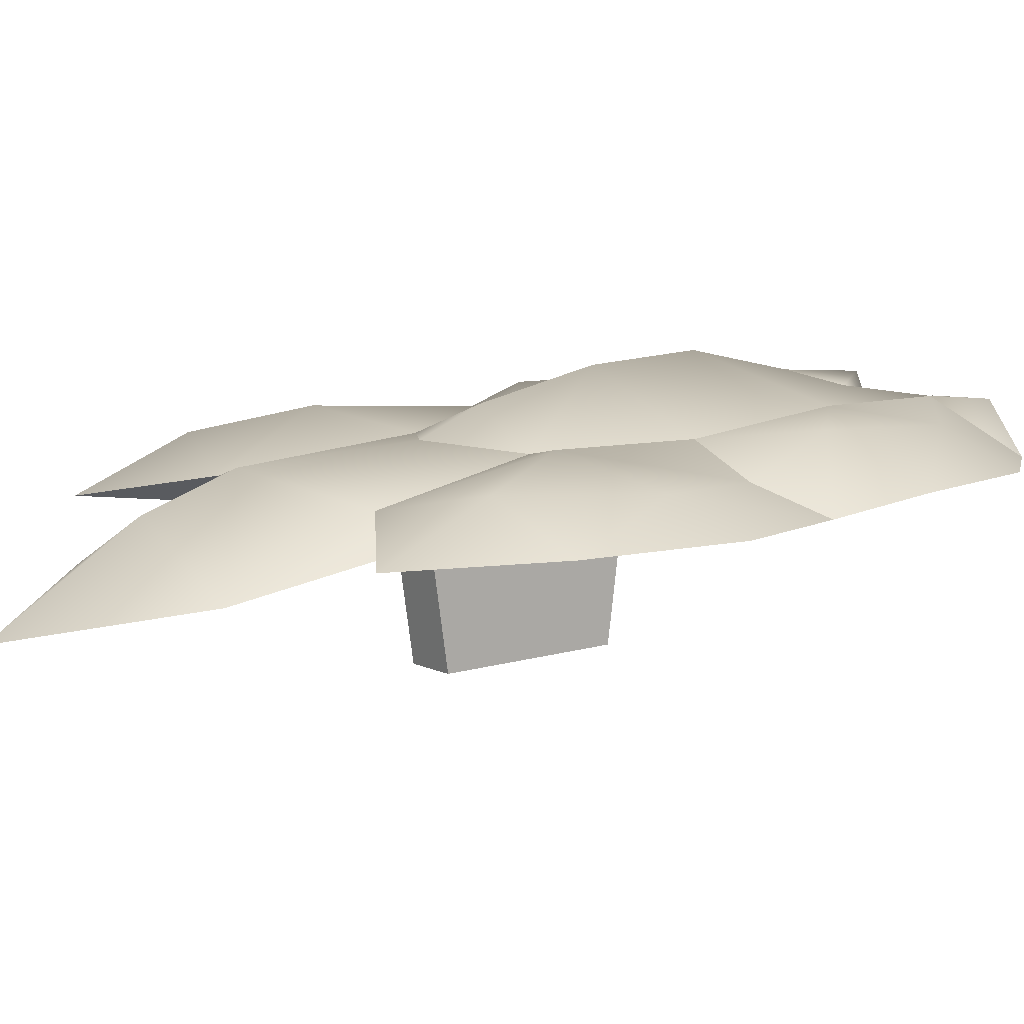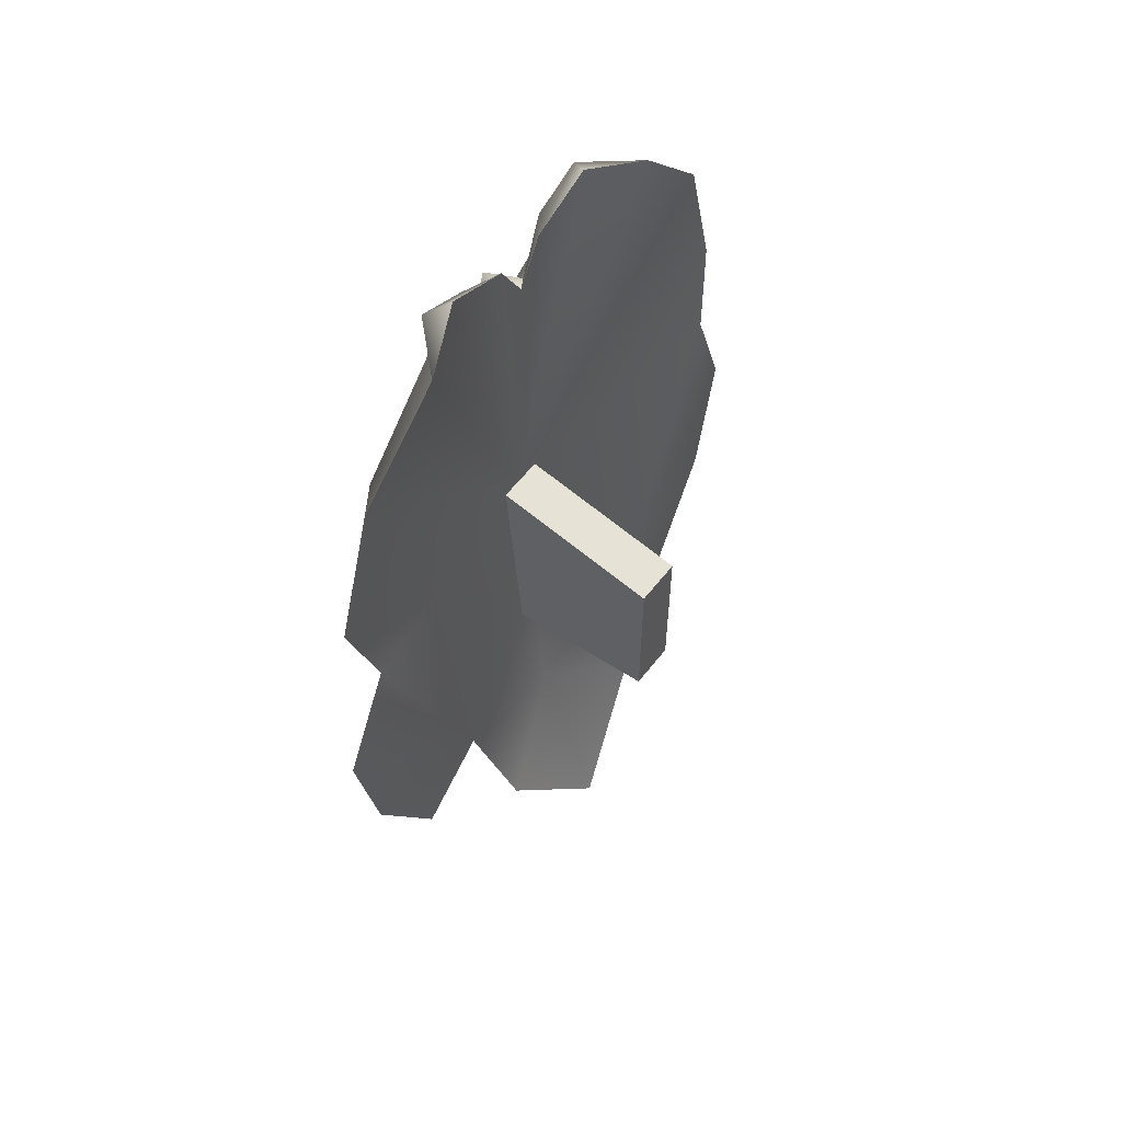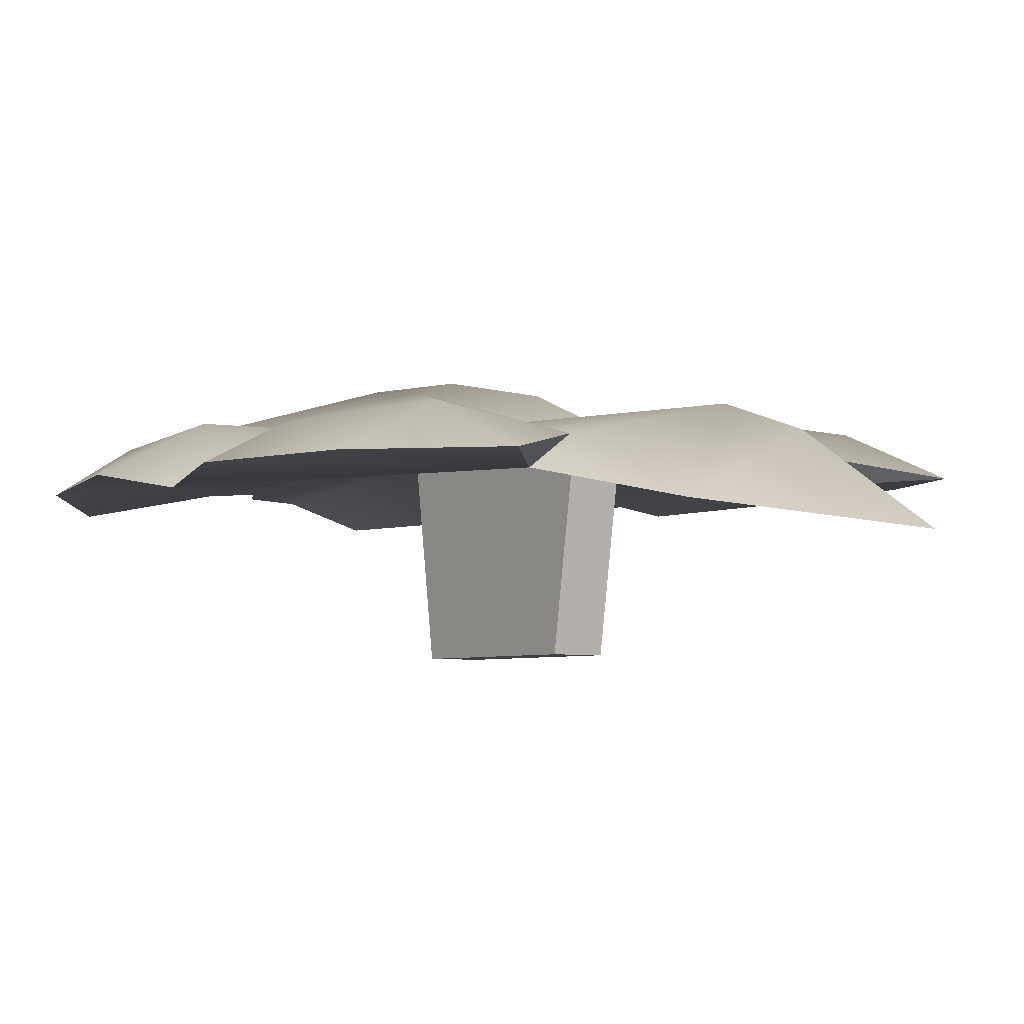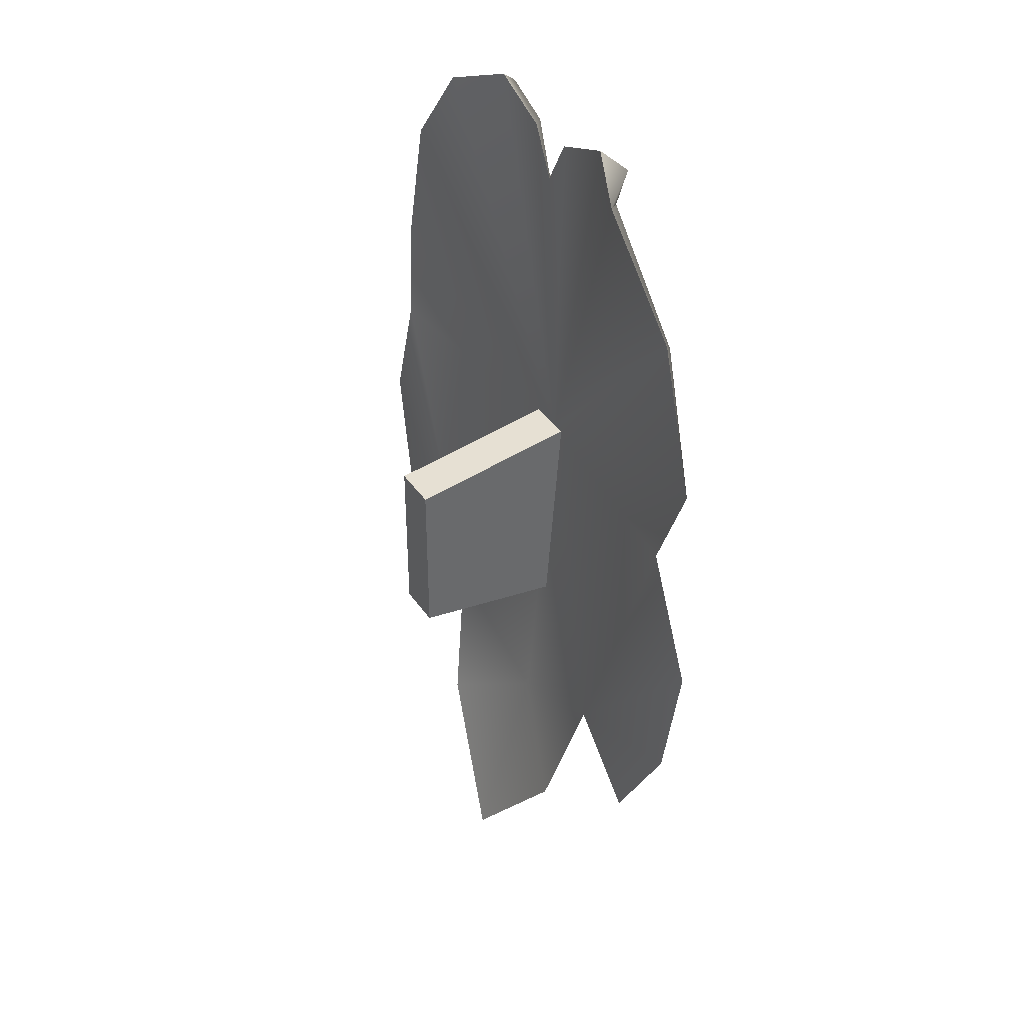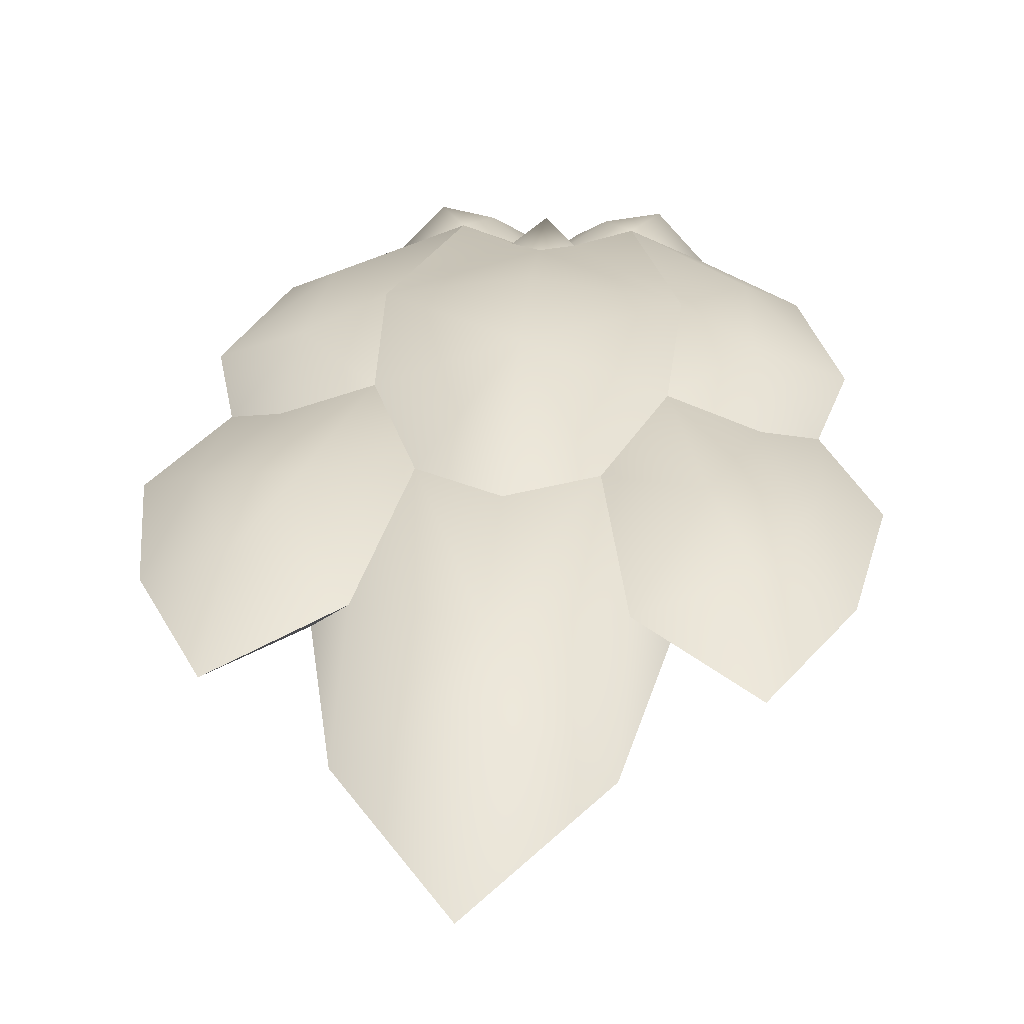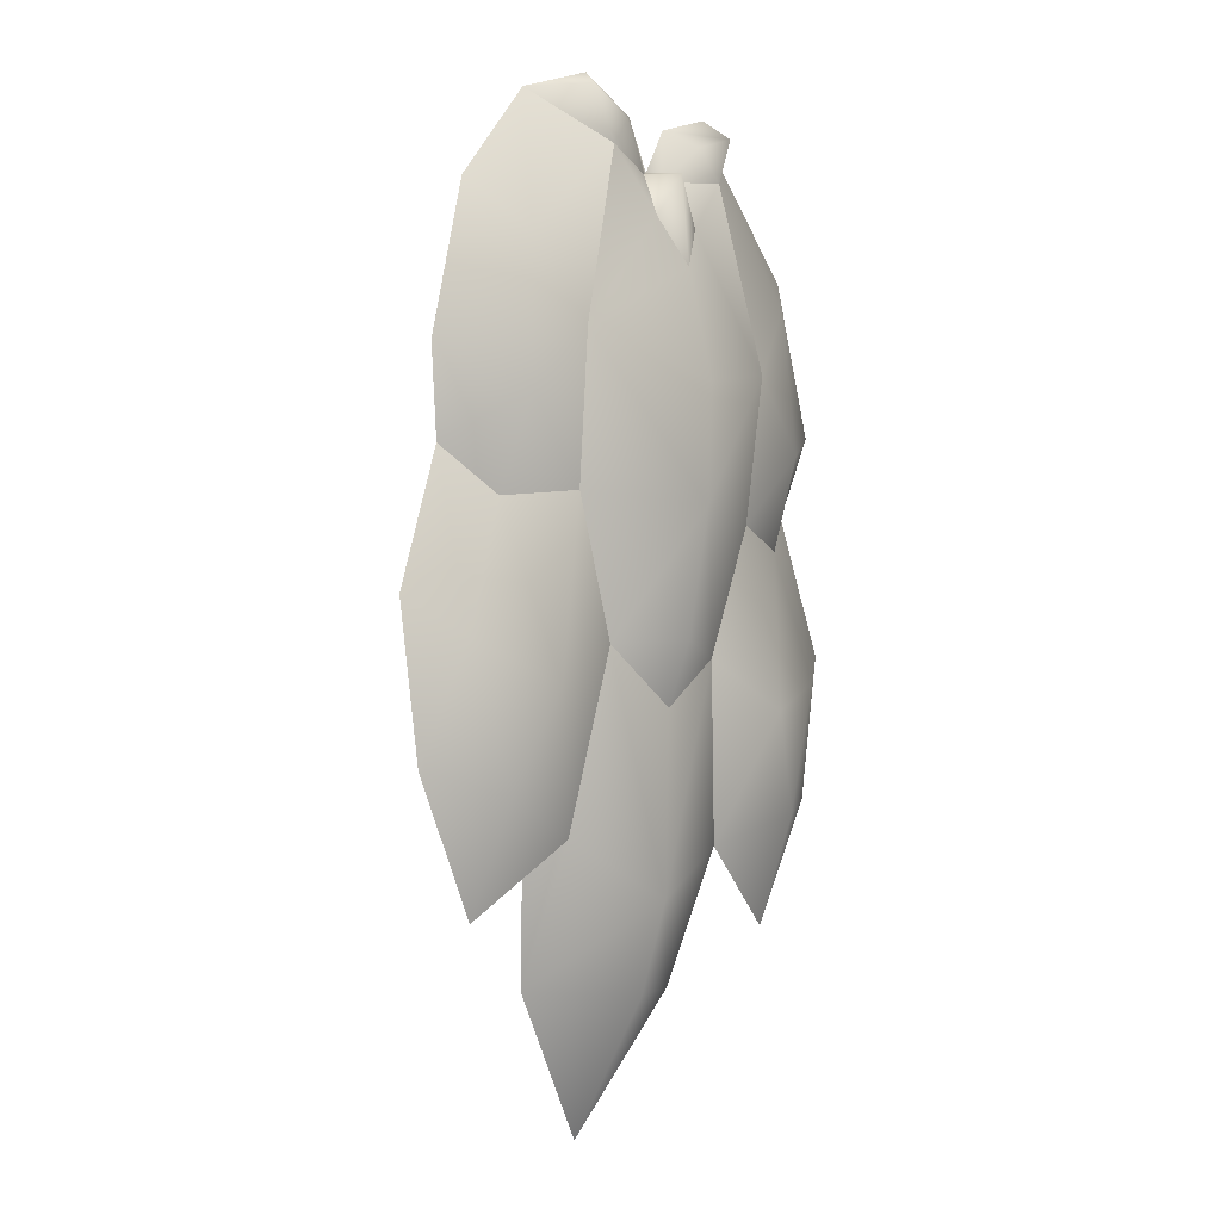
<metadata>
{"format":"obj","ext":"obj","renderer":"f3d","projection":"perspective","resolution":1024,"background":"white","views":[{"elev":10.0,"azim":51.0,"up":"+Z"},{"elev":59.2,"azim":127.6,"up":"+Y"},{"elev":-4.6,"azim":-36.3,"up":"+Z"},{"elev":40.0,"azim":-121.0,"up":"+Y"},{"elev":30.0,"azim":4.6,"up":"+Z"},{"elev":-7.5,"azim":-50.5,"up":"+Y"}]}
</metadata>
<code>
g default
v -0.05374 11.63 1.238
v -0.05374 41.52 0.2336
v -0.05374 -6.645 2.672
v -0.05374 -0.8866 4.926
v -0.05374 32.02 5.054
v -0.05374 21.46 7.471
v -0.05374 10.59 7.082
v -0.05374 -43.78 -7.955
v -0.05374 -23.18 2.195
v -0.05374 -31.2 -0.3664
v -0.05374 -24.13 -1.726
v 8.326 48.53 0.2615
v 13.93 46.26 -2.115
v 22.27 36.23 -1.352
v 26.15 21.55 -0.946
v 11.66 10.83 2.463
v 7.473 41.8 2.76
v 17.7 31.96 2.342
v 18.53 18.19 3.27
v 12.34 24.64 3.909
v 12.92 -17.33 -2.644
v 9.84 -30.79 -5.481
v 7.028 -1.682 1.958
v 9.985 -18.18 -0.1455
v 23.91 13.56 -2.403
v 19.7 -25.19 -2.24
v 28.61 0.6142 -1.781
v 26.2 -13.19 -1.858
v 23.67 -2.575 1.193
v 19.2 -15.08 1.864
v 15.13 -5.924 3.639
v 19.17 9.557 0.2114
v 2.351 46.06 0.246
v 2.708 36.31 3.638
v 5.044 44.7 2.31
v 9.771 46.68 2.349
v 1.361 40.83 1.15
v -0.05374 40.64 4.274
v -8.434 48.53 0.2615
v -14.03 46.26 -2.115
v -22.38 36.23 -1.352
v -26.25 21.55 -0.946
v -11.77 10.83 2.463
v -7.58 41.8 2.76
v -17.81 31.96 2.342
v -18.63 18.19 3.27
v -12.45 24.64 3.909
v -13.02 -17.33 -2.644
v -9.948 -30.79 -5.481
v -7.135 -1.682 1.958
v -10.09 -18.18 -0.1455
v -24.02 13.56 -2.403
v -19.81 -25.19 -2.24
v -28.71 0.6142 -1.781
v -26.3 -13.19 -1.858
v -23.78 -2.575 1.193
v -19.3 -15.08 1.864
v -15.24 -5.924 3.639
v -19.27 9.557 0.2114
v -2.459 46.06 0.246
v -2.764 36.31 3.638
v -5.152 44.7 2.31
v -9.878 46.68 2.349
v -1.469 40.83 1.15
v -2.099 -8.044 -0.7635
v 2.286 -8.044 -0.7635
v -2.099 12.6 0.7894
v 2.286 12.6 0.7894
v -2.099 -5.799 -15.21
v 2.286 -5.799 -15.21
v -2.099 10.36 -15.21
v 2.286 10.36 -15.21
g Tr_Wea_GrandBouclier
f 13 18 14
f 18 13 17
f 14 18 15
f 19 15 18
f 15 19 25
f 14 1 13
f 13 1 12
f 20 19 18
f 19 32 25
f 36 17 13
f 18 17 20
f 19 20 16
f 7 16 20
f 16 7 23
f 4 23 7
f 5 6 20
f 6 7 20
f 34 37 38
f 9 23 3
f 11 21 22
f 22 8 11
f 22 10 8
f 15 1 14
f 1 21 11
f 23 9 24
f 22 9 10
f 9 22 24
f 1 15 25
f 22 21 24
f 29 27 25
f 27 29 28
f 30 28 29
f 28 30 26
f 27 21 25
f 16 23 31
f 24 30 31
f 31 23 24
f 29 32 31
f 32 29 25
f 31 30 29
f 30 24 26
f 25 21 1
f 21 26 24
f 28 21 27
f 21 28 26
f 23 4 3
f 33 12 1
f 16 31 32
f 19 16 32
f 35 17 36
f 2 33 1
f 34 17 37
f 20 17 34
f 34 5 20
f 36 13 12
f 37 17 35
f 35 33 37
f 12 33 36
f 35 36 33
f 37 2 38
f 2 37 33
f 34 38 5
f 41 45 40
f 44 40 45
f 42 45 41
f 45 42 46
f 52 46 42
f 40 1 41
f 39 1 40
f 45 46 47
f 52 59 46
f 40 44 63
f 47 44 45
f 43 47 46
f 47 43 7
f 50 7 43
f 7 50 4
f 47 6 5
f 47 7 6
f 38 64 61
f 3 50 9
f 49 48 11
f 11 8 49
f 8 10 49
f 41 1 42
f 11 48 1
f 51 9 50
f 10 9 49
f 51 49 9
f 52 42 1
f 51 48 49
f 52 54 56
f 55 56 54
f 56 55 57
f 53 57 55
f 52 48 54
f 58 50 43
f 58 57 51
f 51 50 58
f 58 59 56
f 52 56 59
f 56 57 58
f 53 51 57
f 1 48 52
f 51 53 48
f 54 48 55
f 53 55 48
f 3 4 50
f 60 2 1
f 59 58 43
f 59 43 46
f 63 44 62
f 39 60 1
f 64 44 61
f 61 47 5
f 47 61 44
f 39 40 63
f 62 44 64
f 2 60 64
f 63 60 39
f 60 63 62
f 38 2 64
f 62 64 60
f 5 38 61
f 72 70 69
f 69 71 72
f 70 66 65
f 65 69 70
f 72 68 66
f 66 70 72
f 71 67 68
f 68 72 71
f 69 65 67
f 67 71 69

</code>
